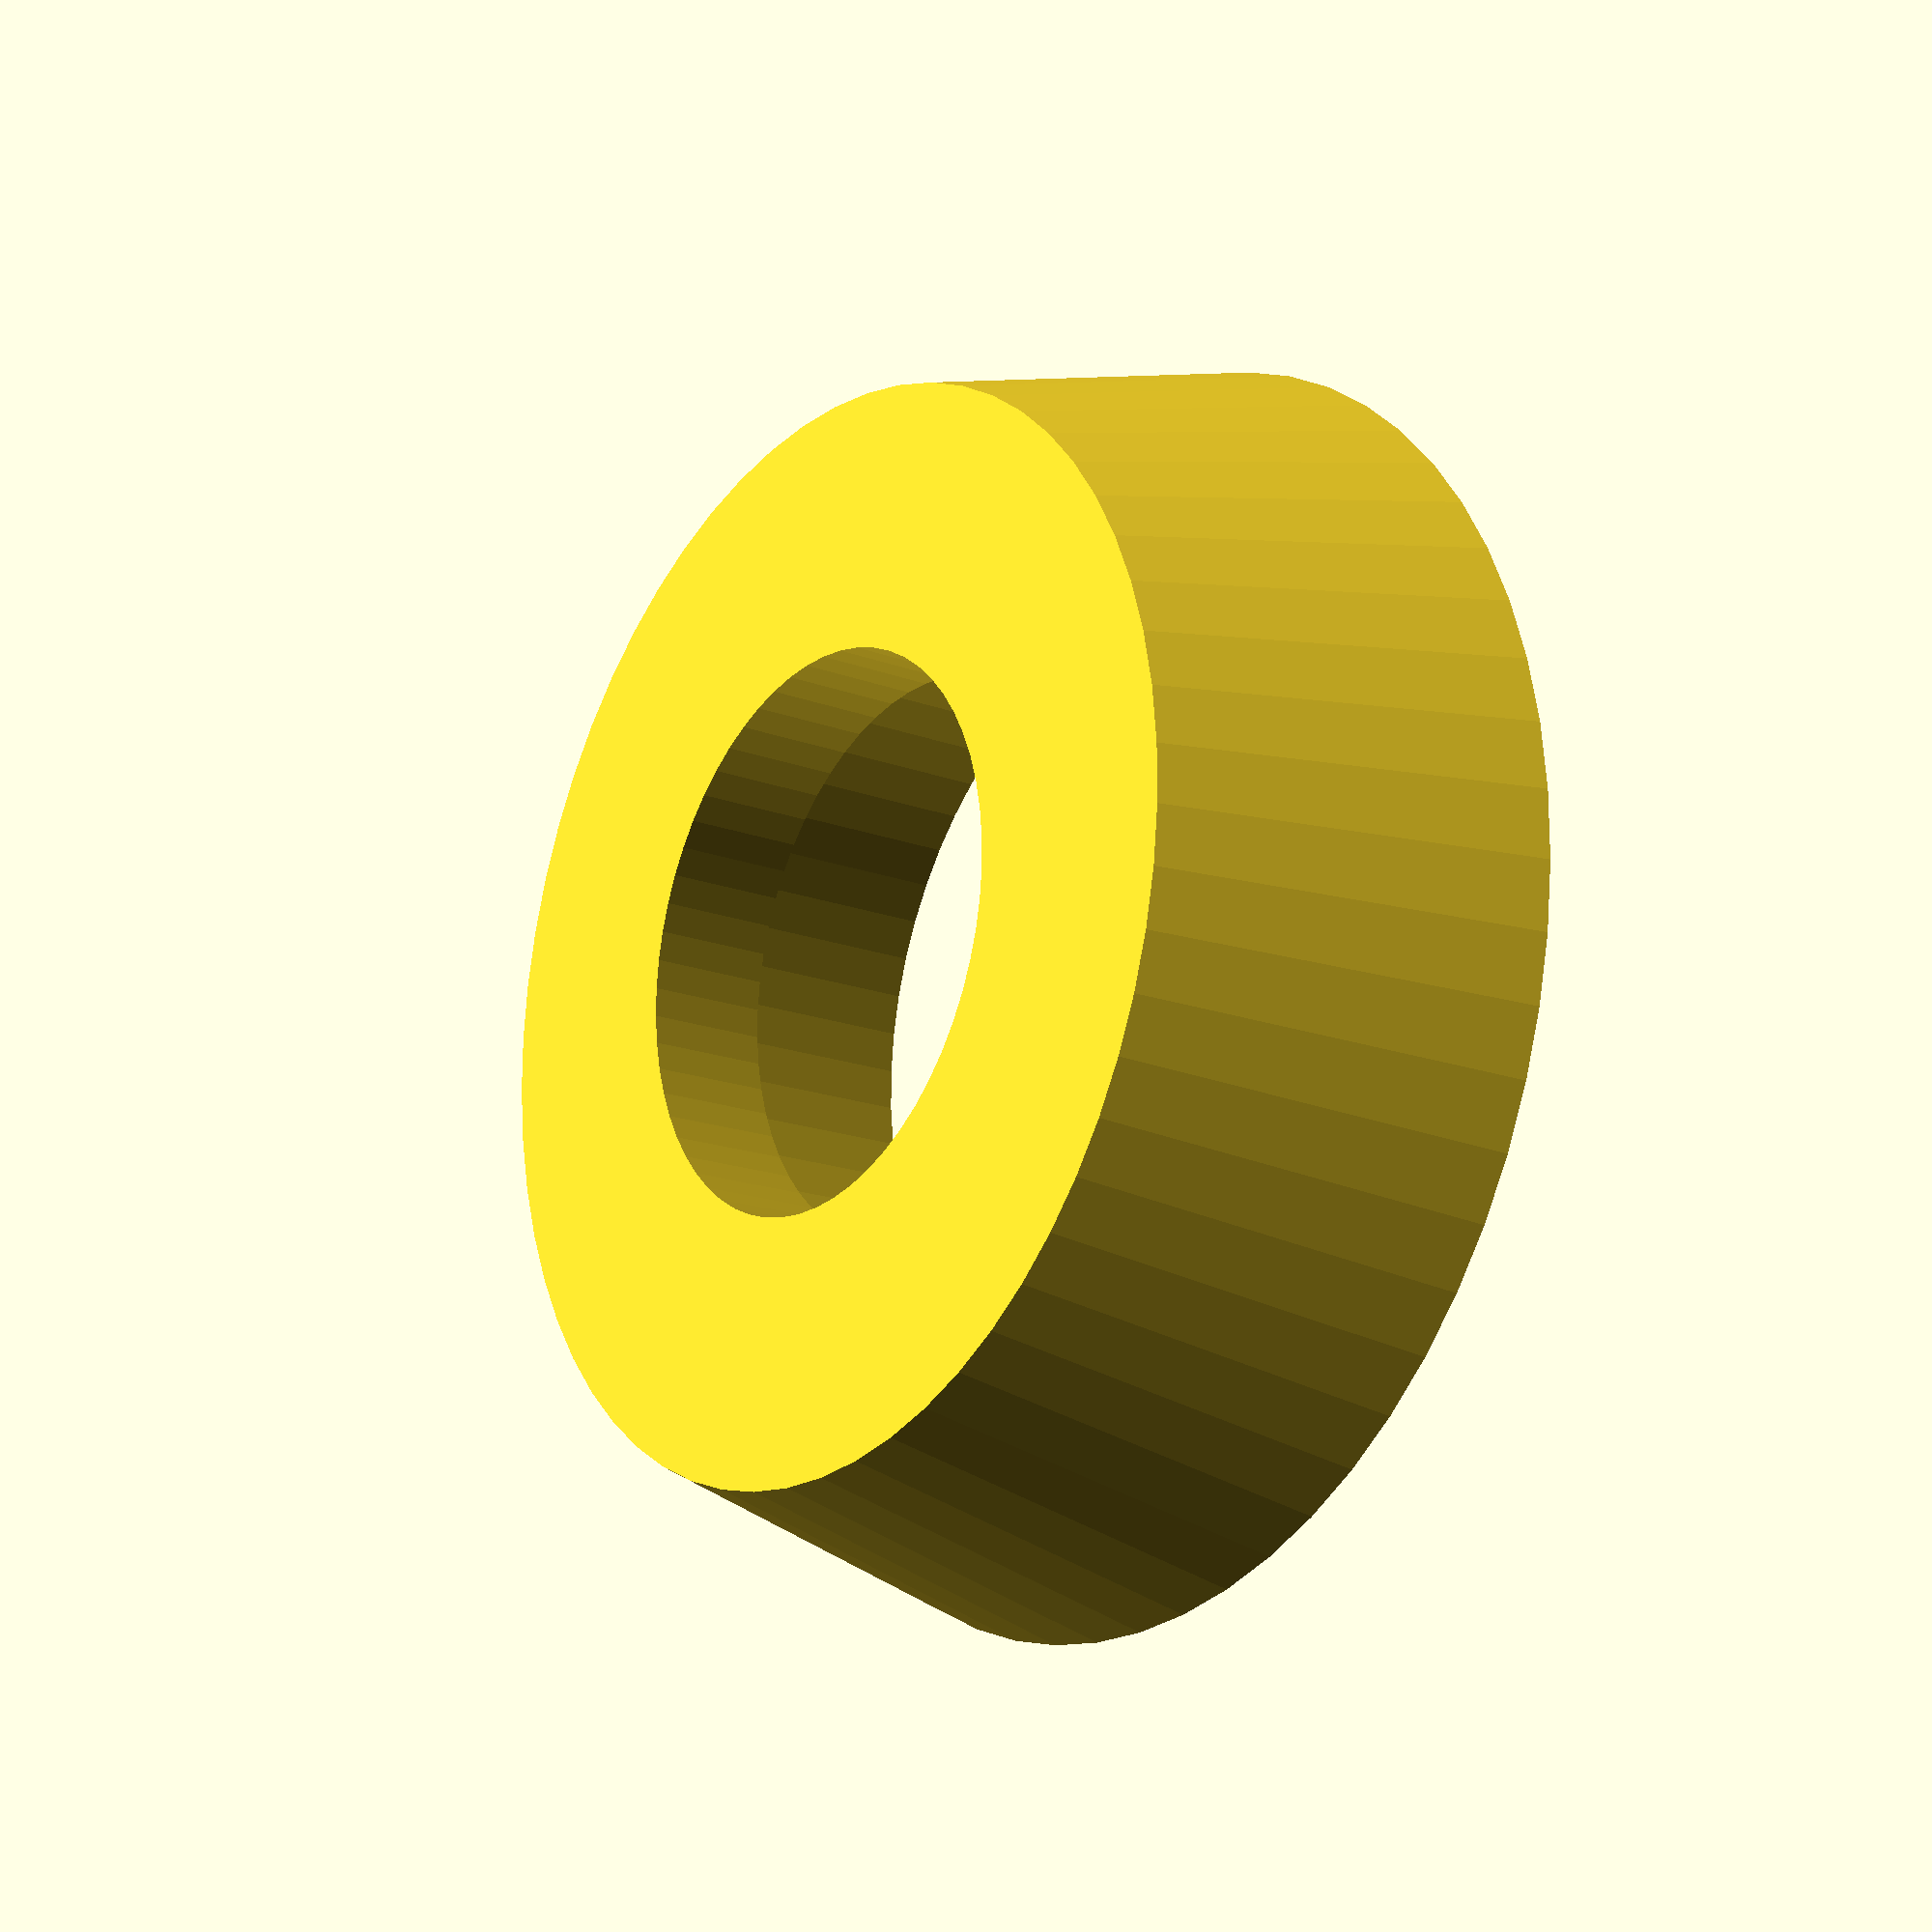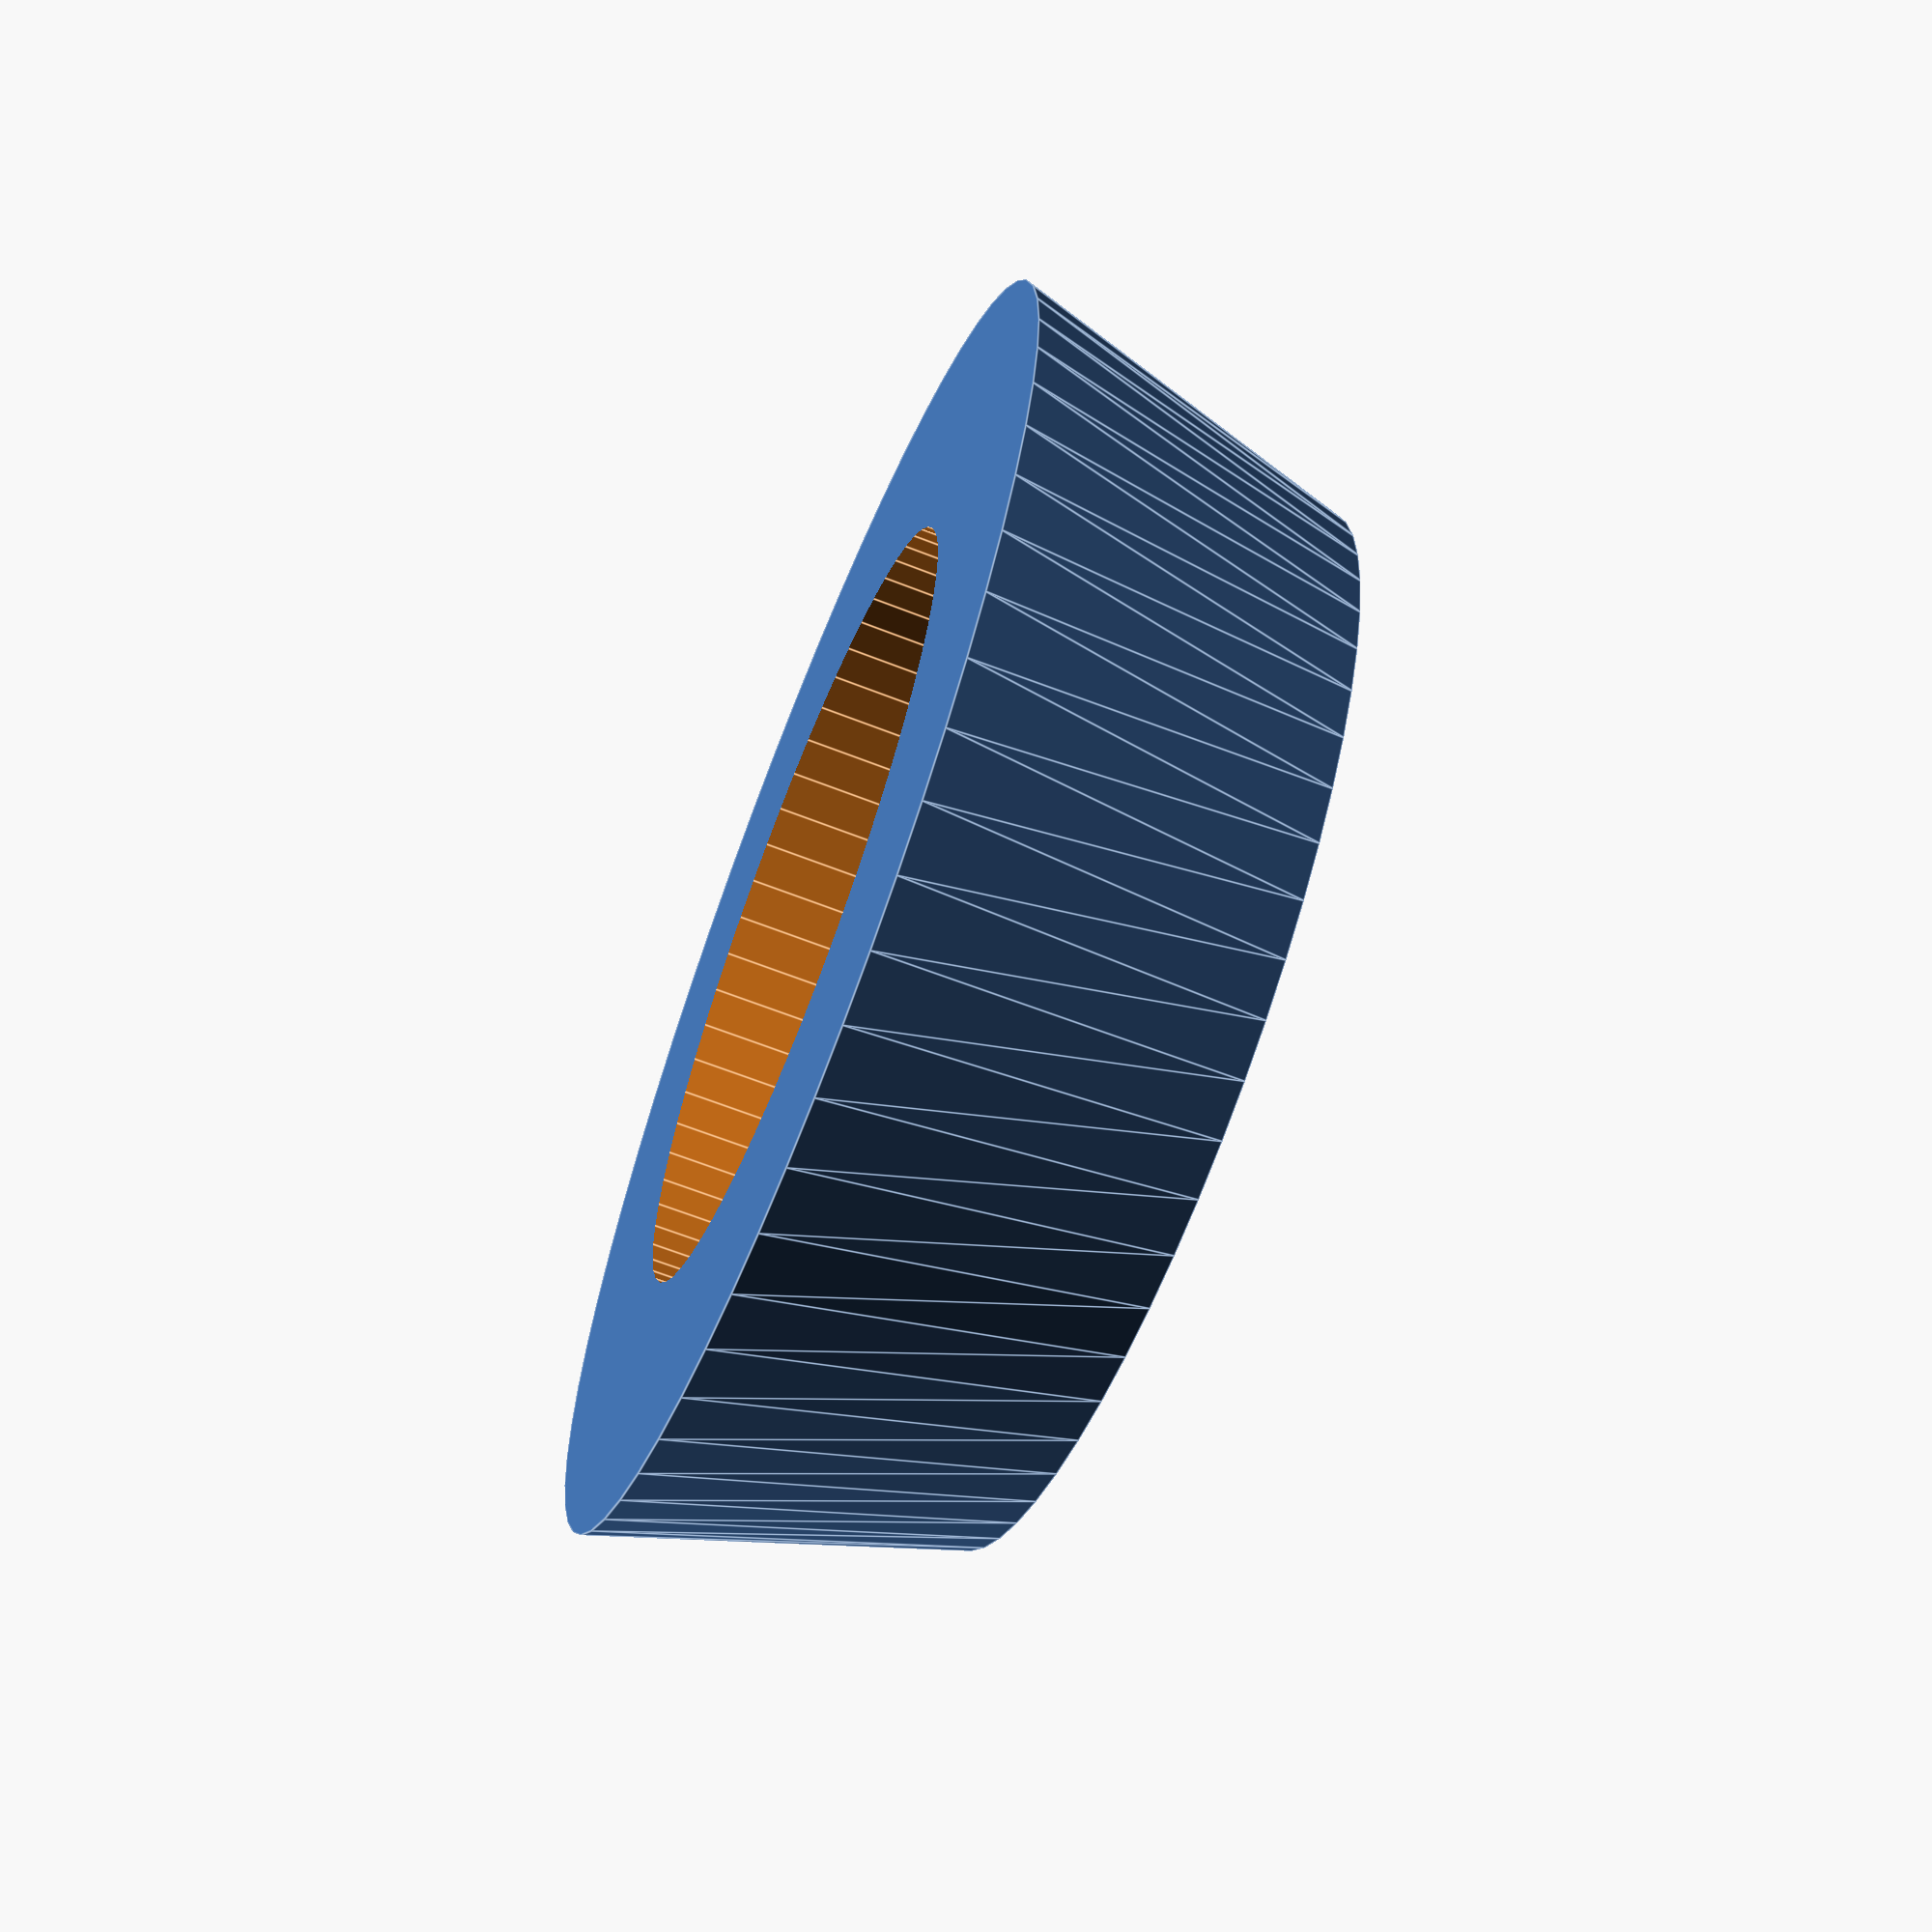
<openscad>
//spool holder for bearings

//diameter of spool center hole in mm
spool_bore=35;

//outer diameter of bearing in mm(22mm for skate bearings)
bearing_diameter=22;

//center bore of bearing in mm (8mm for skate bearings/m8)
bearing_bore=8;

//depth of bearing (width) in mm
bearing_depth=7;

//width of flange holding bearing in place
bearing_rim=3;


spool_rad=spool_bore/2;
clearance_rad=(bearing_diameter-(2*bearing_rim))/2;
bearing_rad=(bearing_diameter/2)+0.2;
difference (){
  cylinder (bearing_depth*1.5,spool_rad-2,spool_rad+1,$fn=60);
  cylinder (bearing_depth*4,clearance_rad,clearance_rad, center=true,$fn=60);
  translate ([0,0,bearing_depth*0.5]) cylinder (bearing_depth+1,bearing_rad,bearing_rad, $fn=60);
}
</openscad>
<views>
elev=18.4 azim=98.7 roll=234.2 proj=p view=solid
elev=245.0 azim=283.9 roll=111.6 proj=p view=edges
</views>
